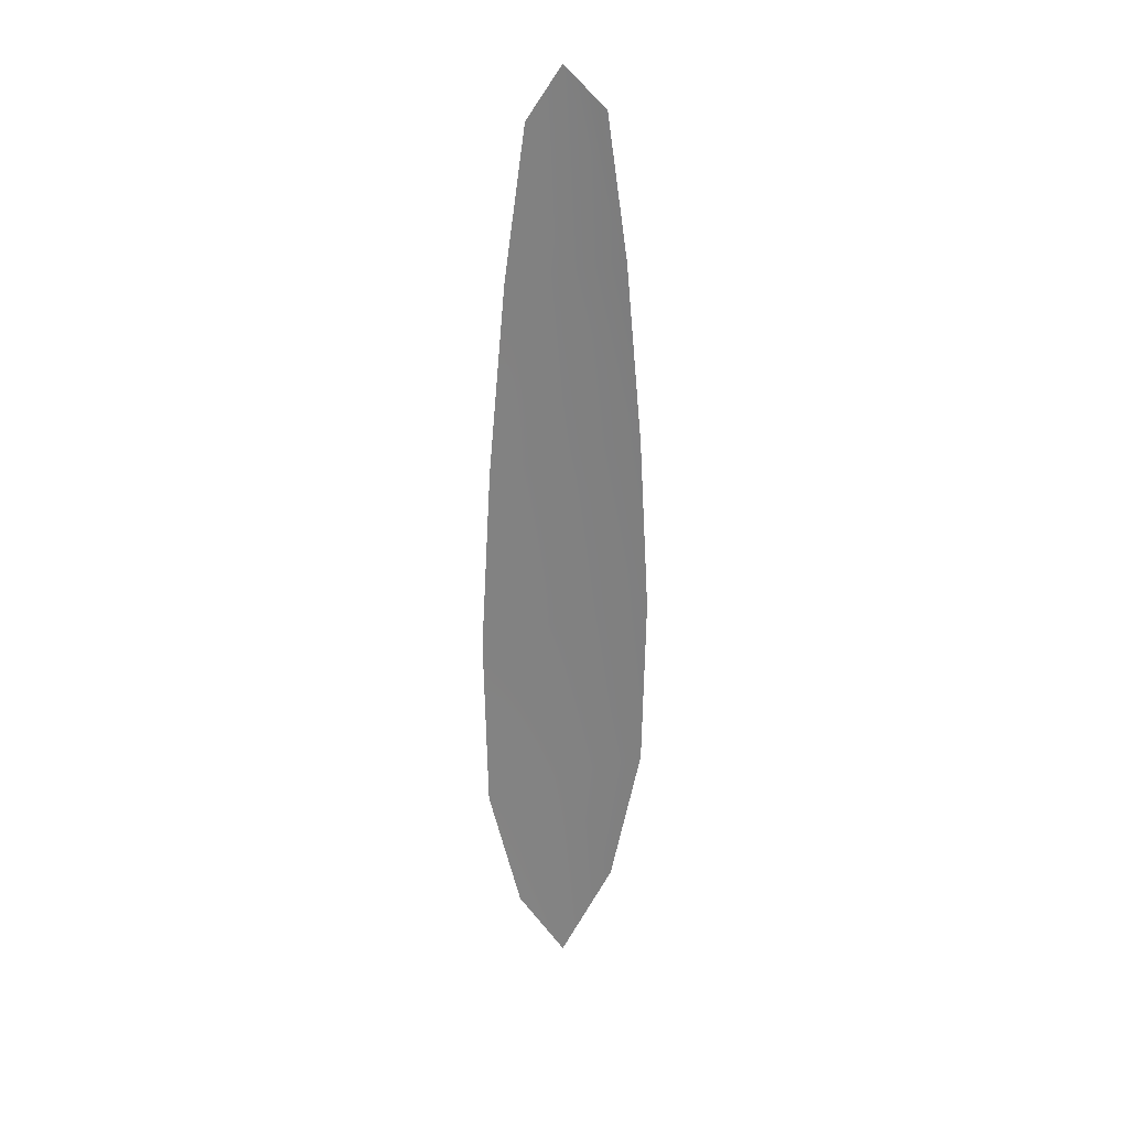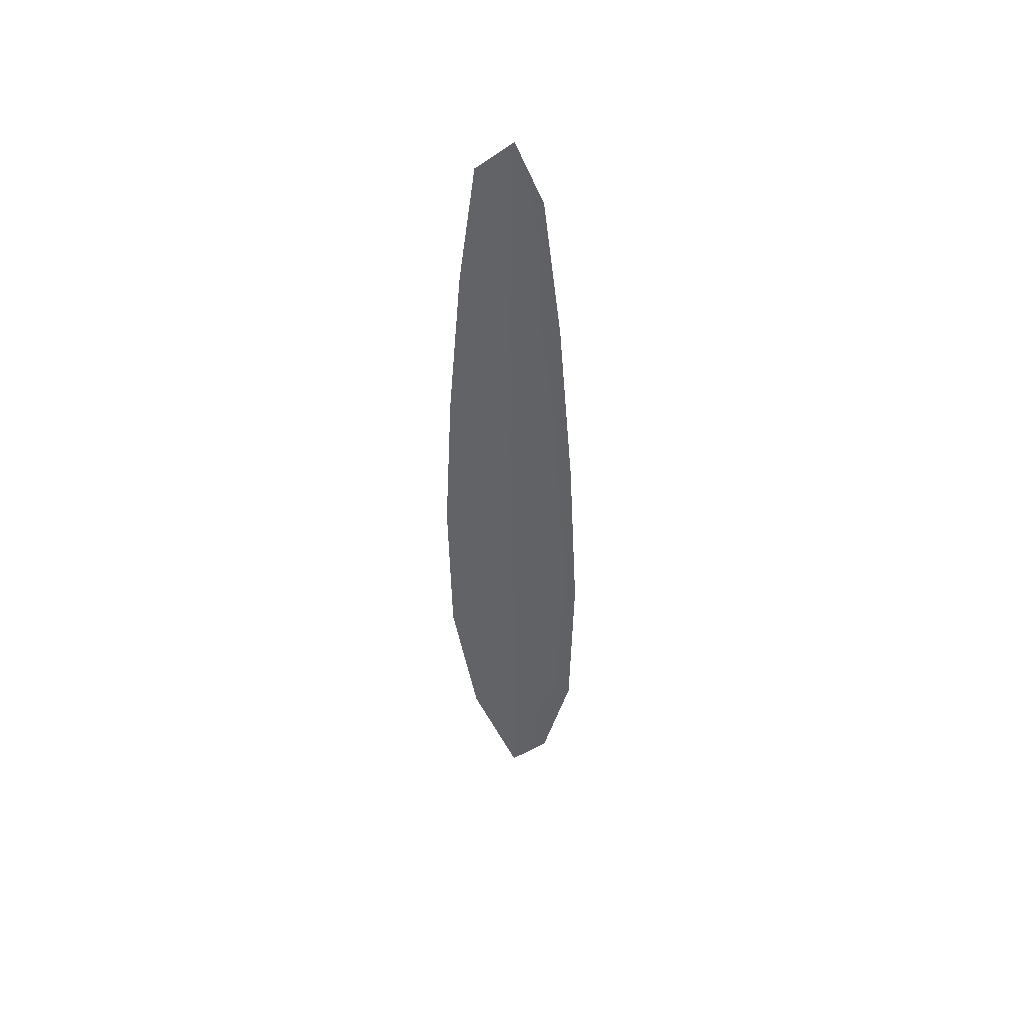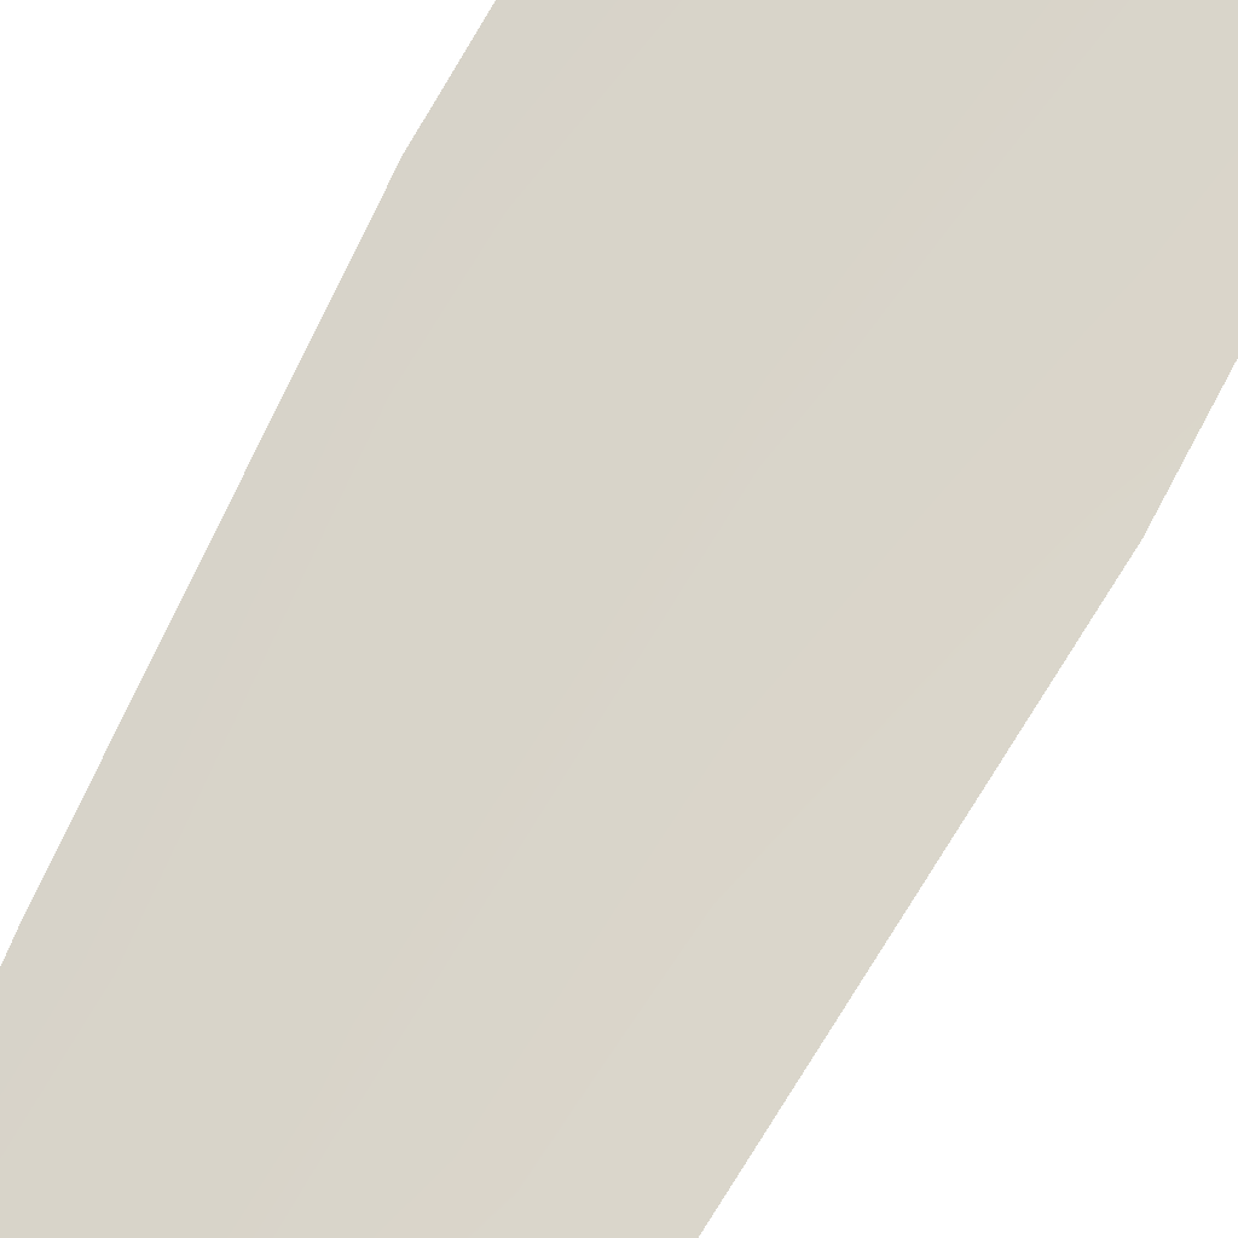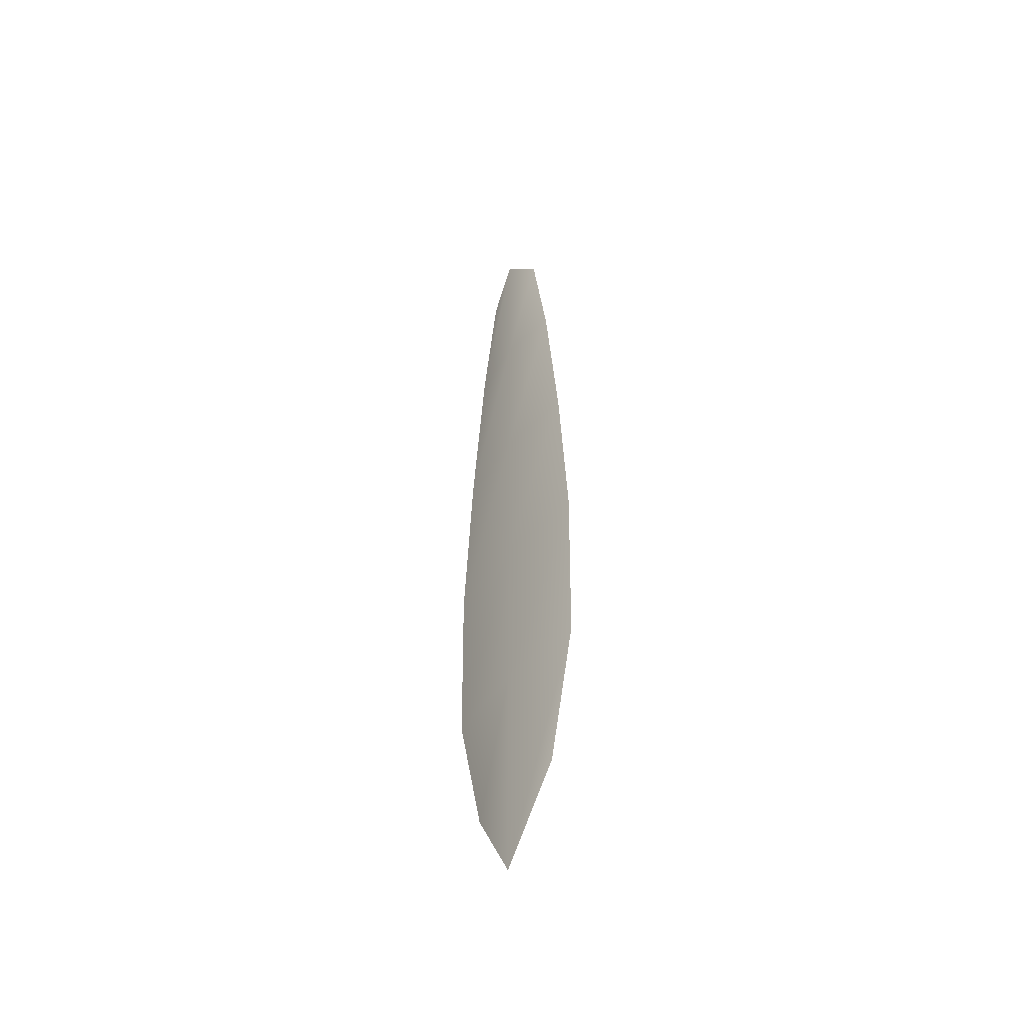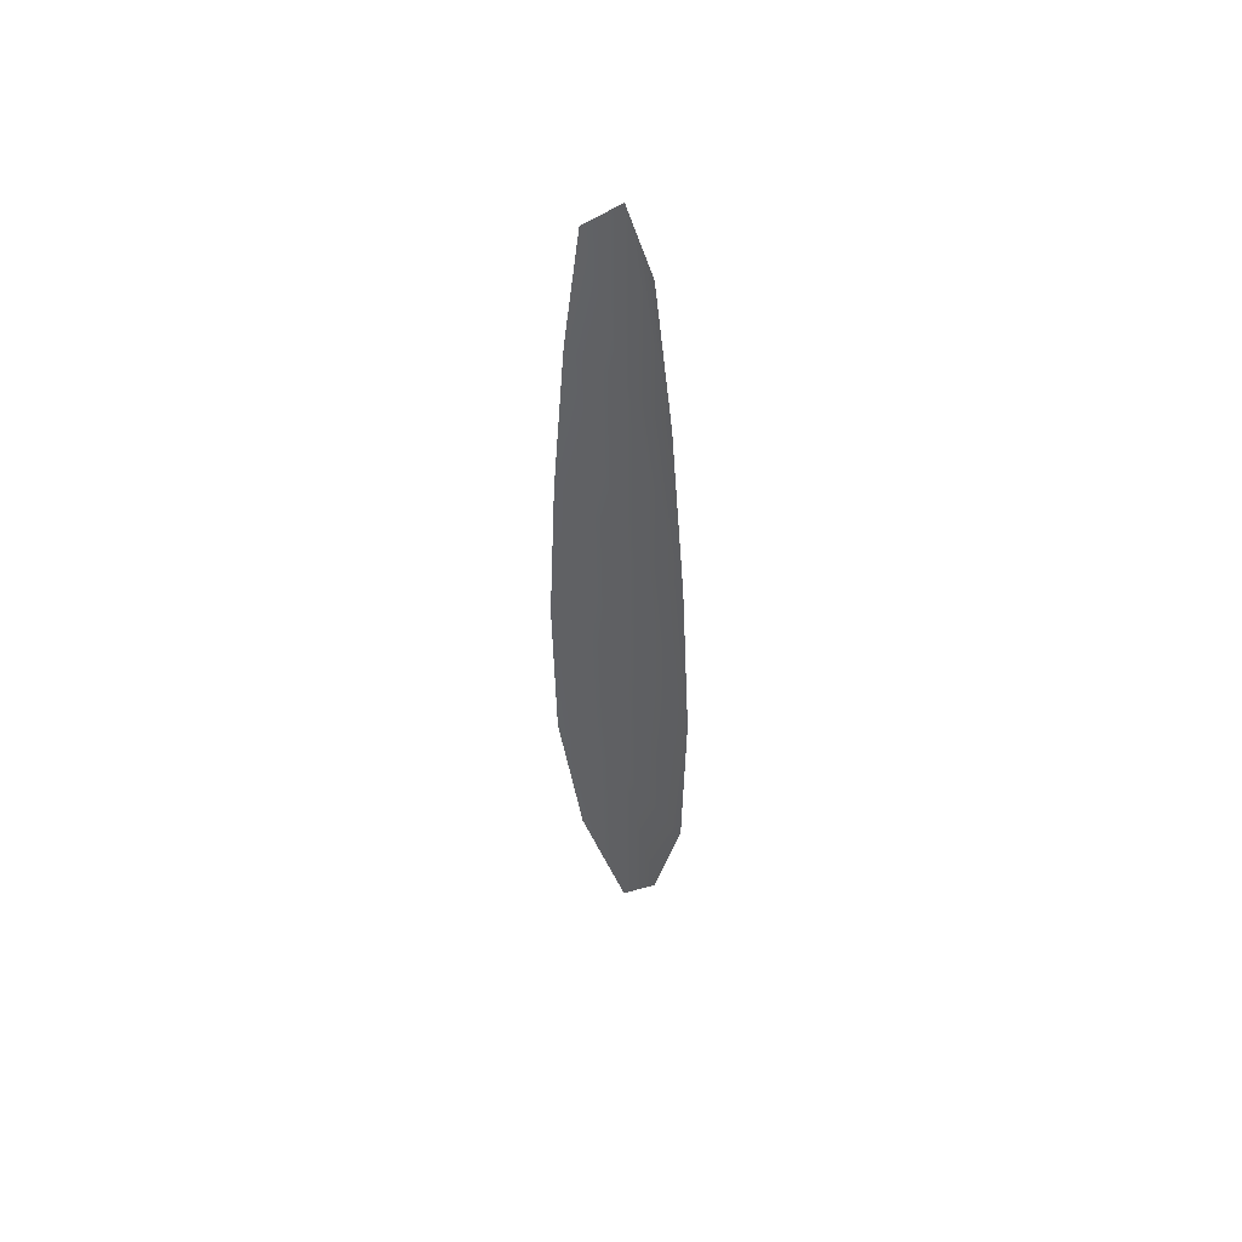
<metadata>
{"format":"obj","ext":"obj","renderer":"f3d","projection":"perspective","resolution":1024,"background":"white","views":[{"elev":30.3,"azim":-24.4,"up":"+Y"},{"elev":49.6,"azim":38.0,"up":"+Y"},{"elev":75.1,"azim":-151.4,"up":"+Z"},{"elev":-50.8,"azim":-127.7,"up":"+Y"},{"elev":53.4,"azim":45.9,"up":"+Y"}]}
</metadata>
<code>
o feather_flight_secondary_022
v 0.07587 0.2364 0.09024
v 0.06973 0.2364 0.09024
v 0.07699 0.1699 0.09018
v 0.0686 0.1699 0.09018
v 0.0728 0.2398 0.08961
v 0.0728 0.1625 0.08954
v 0.07754 0.2251 0.09023
v 0.07895 0.2105 0.09022
v 0.07984 0.1958 0.0902
v 0.07959 0.1812 0.09019
v 0.066 0.1812 0.09019
v 0.06575 0.1958 0.0902
v 0.06665 0.2105 0.09022
v 0.06806 0.2251 0.09023
v 0.0728 0.2251 0.08959
v 0.0728 0.2105 0.08958
v 0.0728 0.1958 0.08957
v 0.0728 0.1812 0.08956
f 18 10 3 6
f 11 18 6 4
f 5 1 7 15
f 15 7 8 16
f 16 8 9 17
f 17 9 10 18
f 2 5 15 14
f 14 15 16 13
f 13 16 17 12
f 12 17 18 11

</code>
